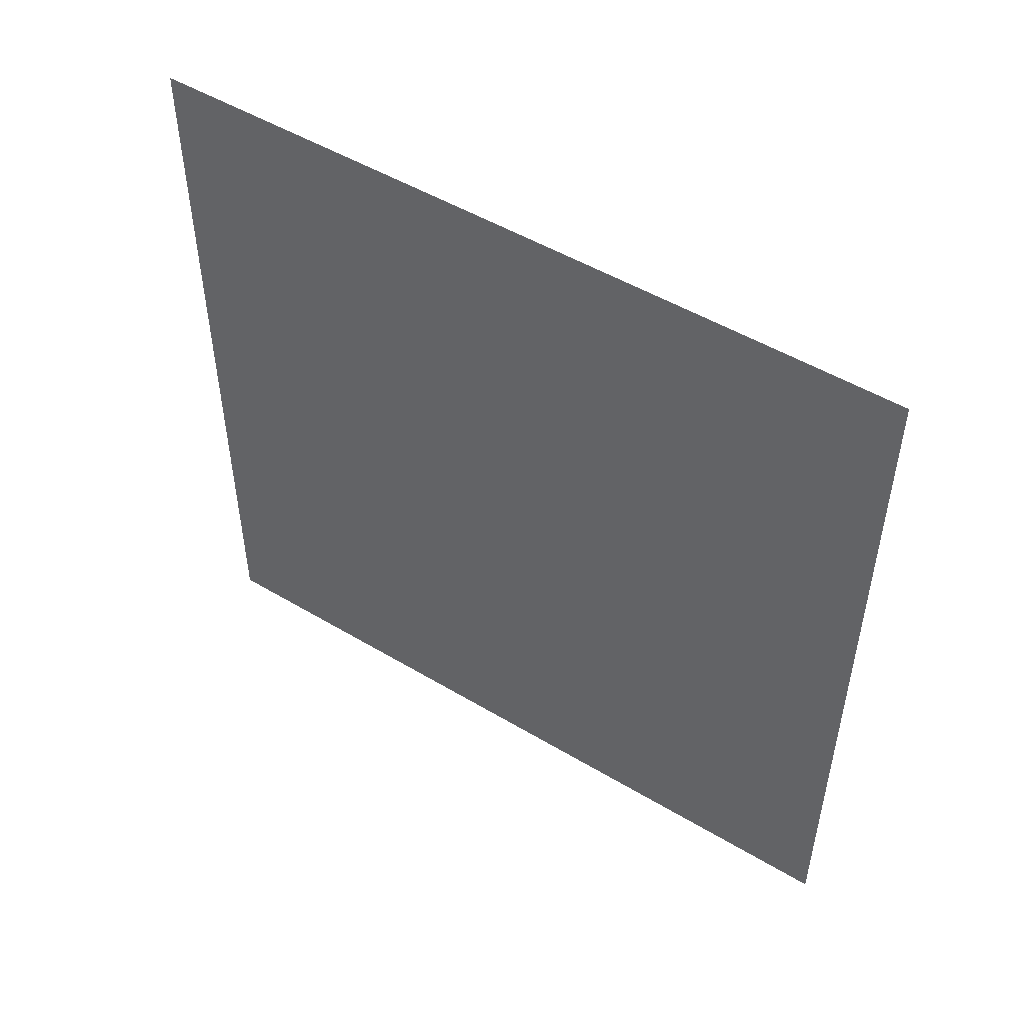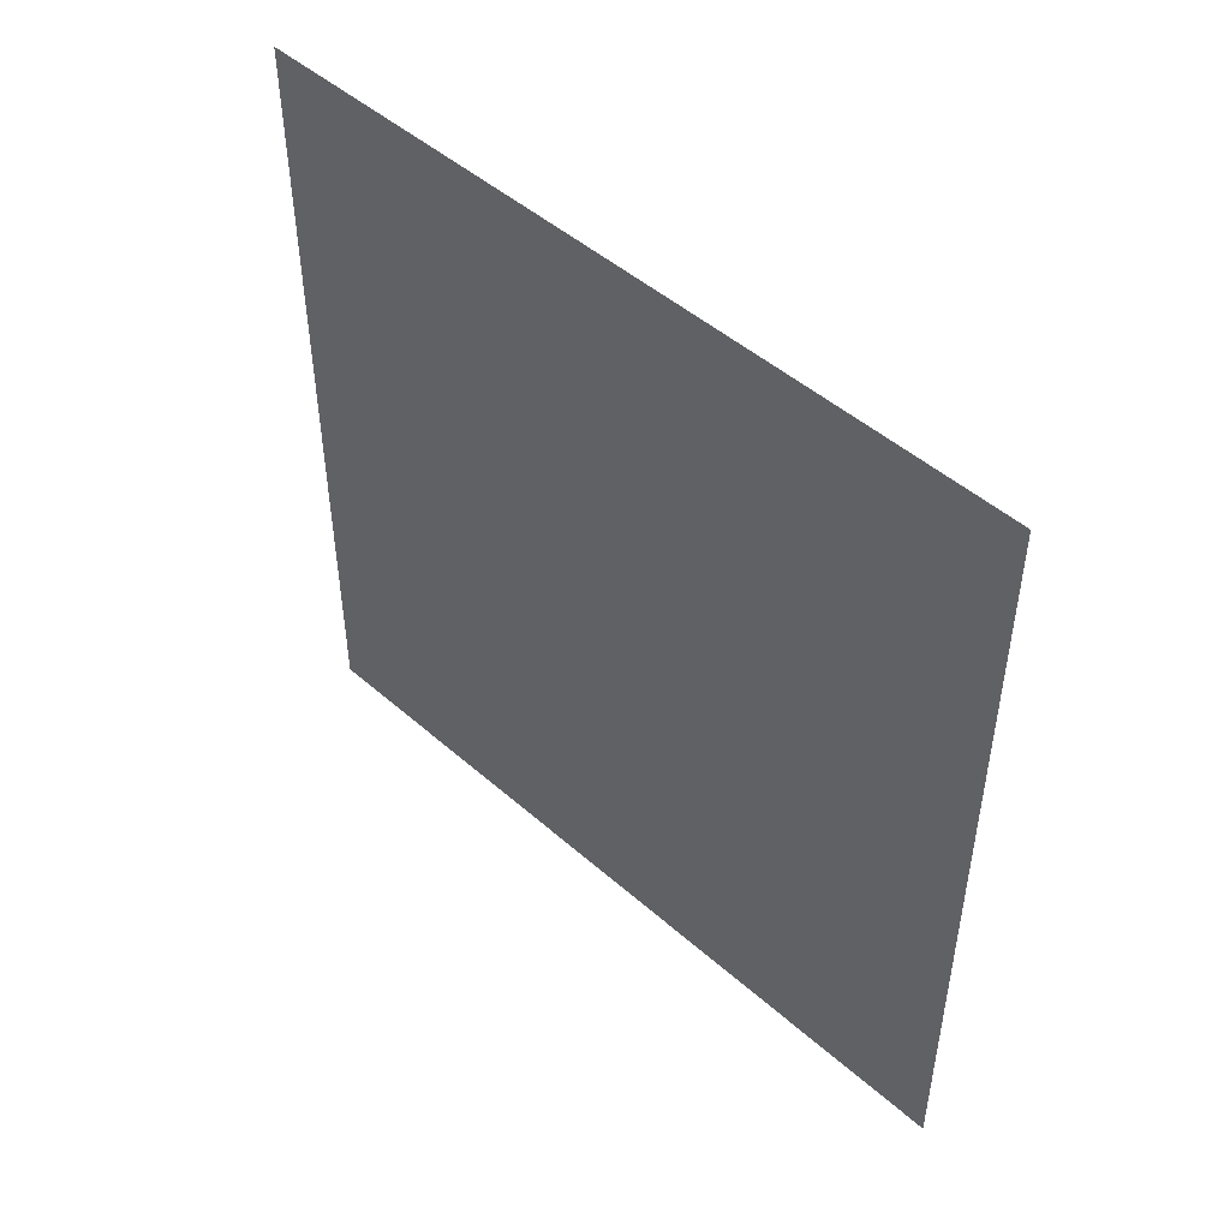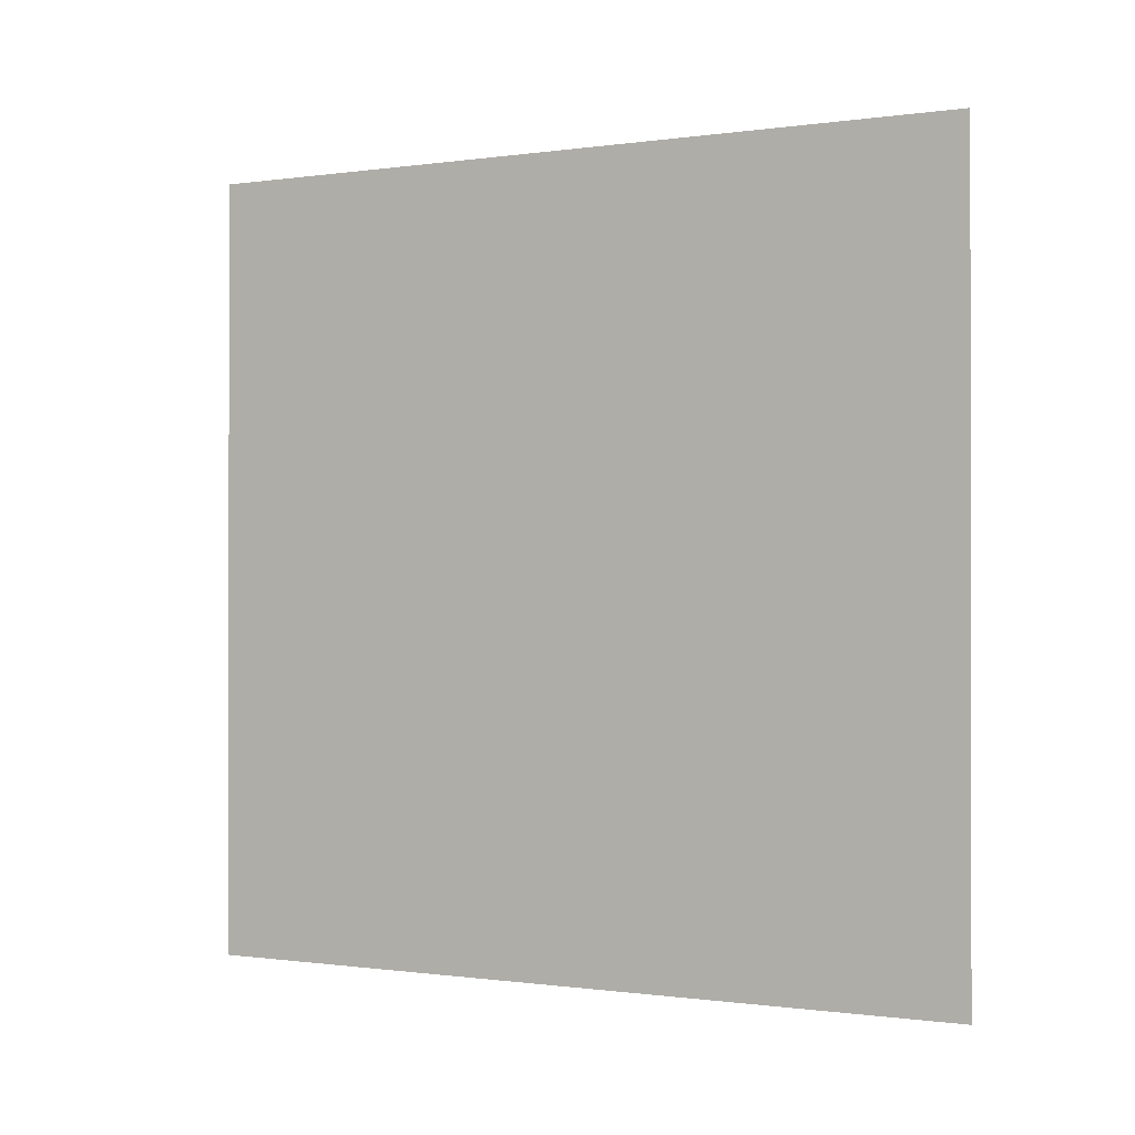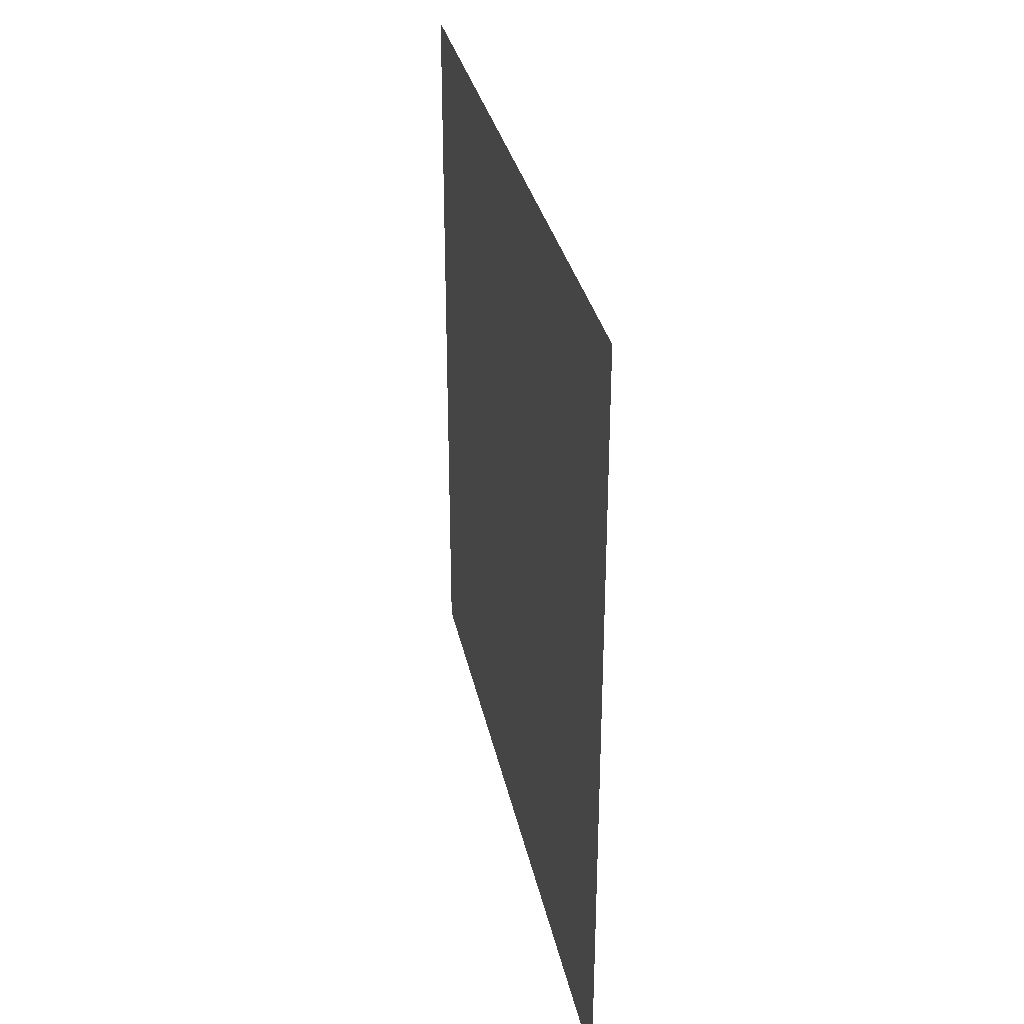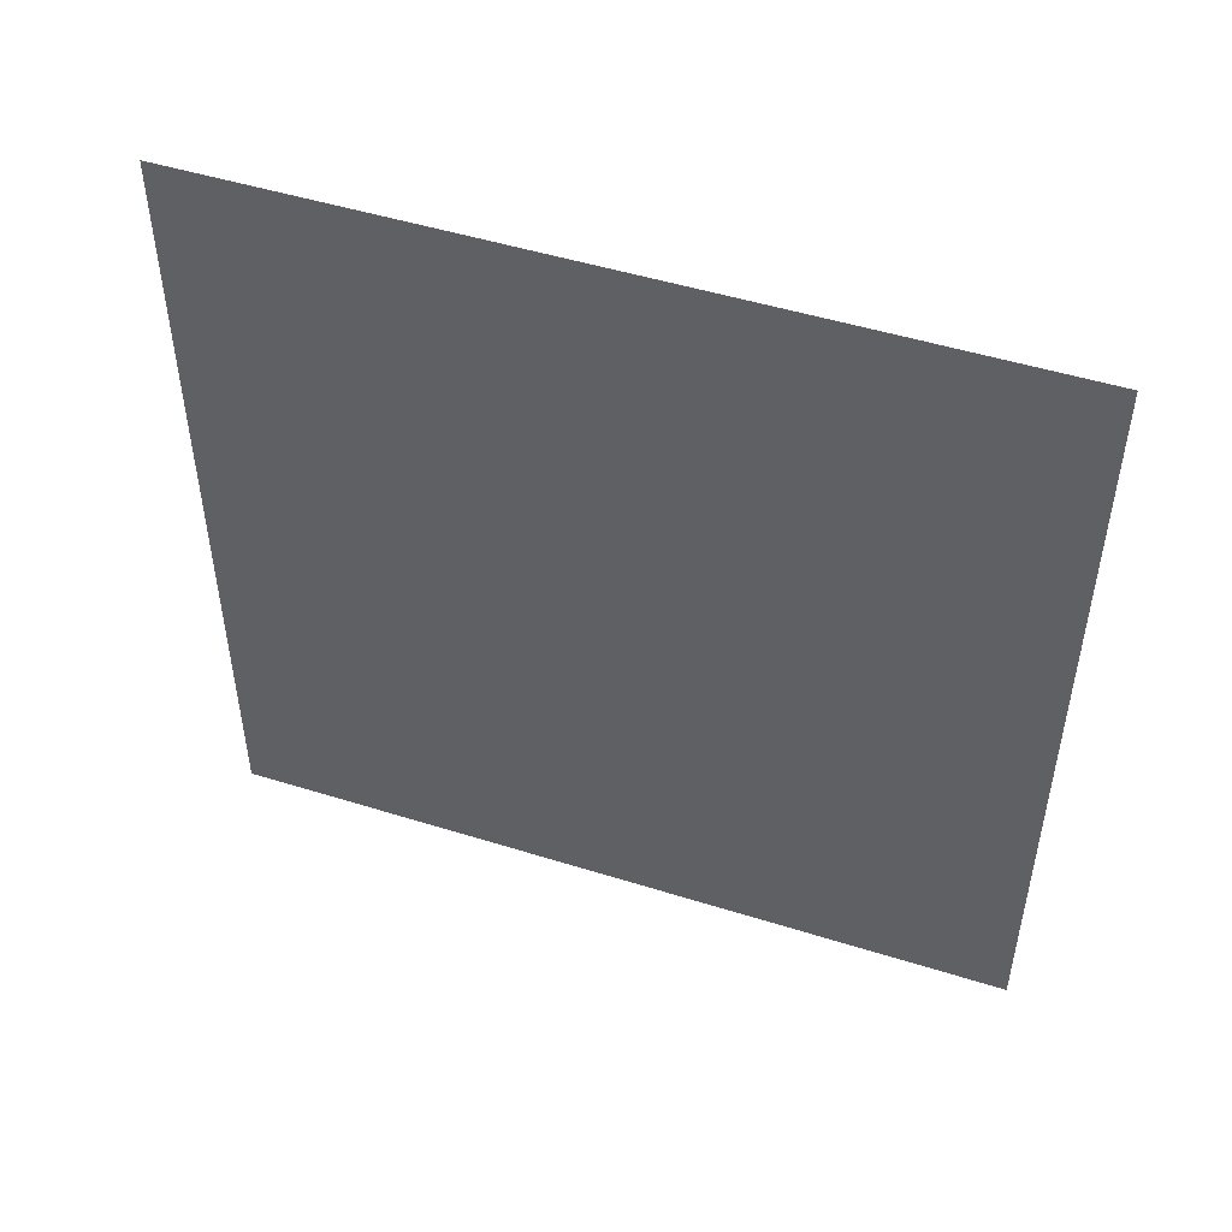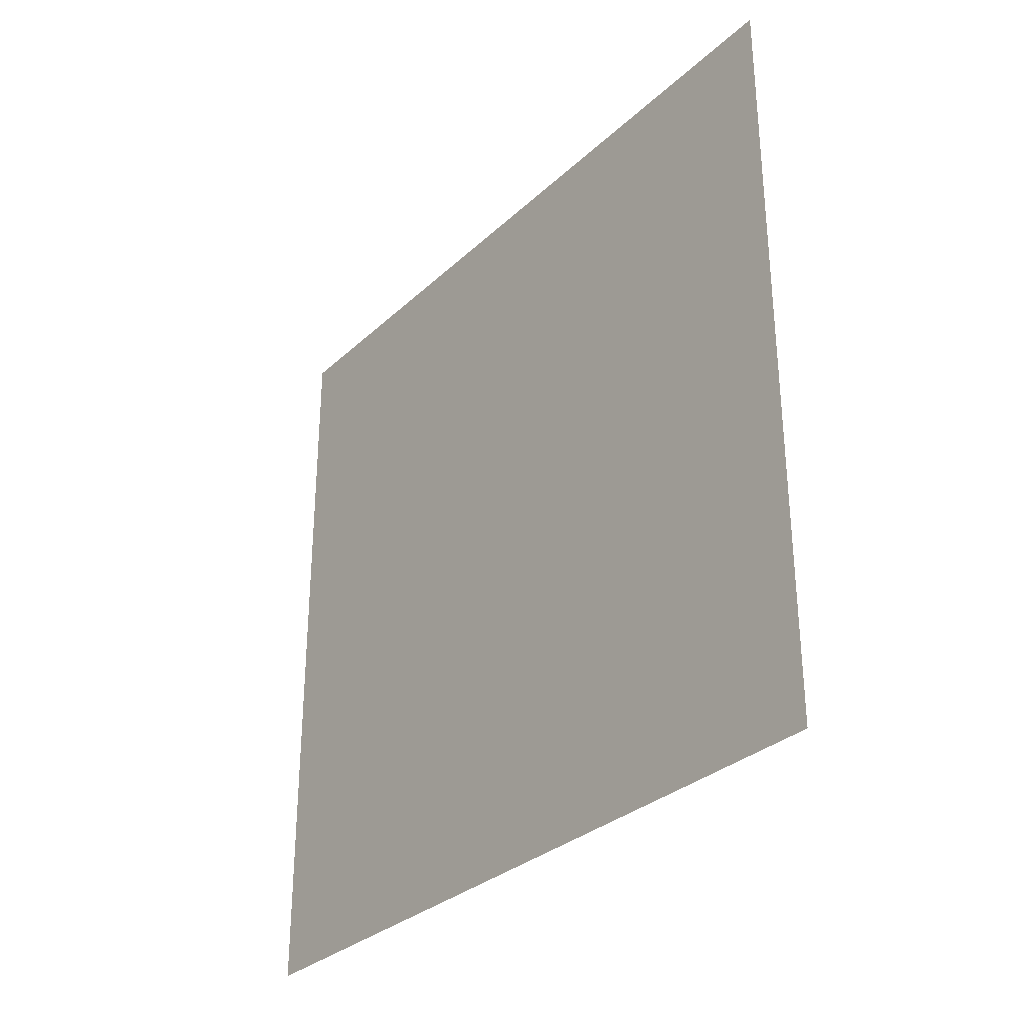
<metadata>
{"format":"obj","ext":"obj","renderer":"f3d","projection":"perspective","resolution":1024,"background":"white","views":[{"elev":50.3,"azim":123.3,"up":"+Y"},{"elev":48.1,"azim":134.5,"up":"+Z"},{"elev":-0.5,"azim":-61.6,"up":"+Z"},{"elev":31.8,"azim":-11.5,"up":"+Y"},{"elev":49.0,"azim":109.2,"up":"+Z"},{"elev":-31.1,"azim":142.3,"up":"+Z"}]}
</metadata>
<code>
g end_background
v -5e-06 88.81 88.81
v 5e-06 -88.81 88.81
v -5e-06 88.81 -88.81
v 5e-06 -88.81 -88.81
v -5e-06 88.81 -29.6
v -5e-06 88.81 29.6
v 5e-06 -88.81 29.6
v 5e-06 -88.81 -29.6
v -2e-06 29.6 88.81
v 2e-06 -29.6 88.81
v 2e-06 -29.6 -88.81
v -2e-06 29.6 -88.81
v 2e-06 -29.6 29.6
v -2e-06 29.6 29.6
v 2e-06 -29.6 -29.6
v -2e-06 29.6 -29.6
f 15 4 11
f 2 13 10
f 7 15 13
f 14 5 6
f 13 16 14
f 9 6 1
f 10 14 9
f 16 3 5
f 15 12 16
f 15 8 4
f 2 7 13
f 7 8 15
f 14 16 5
f 13 15 16
f 9 14 6
f 10 13 14
f 16 12 3
f 15 11 12

</code>
